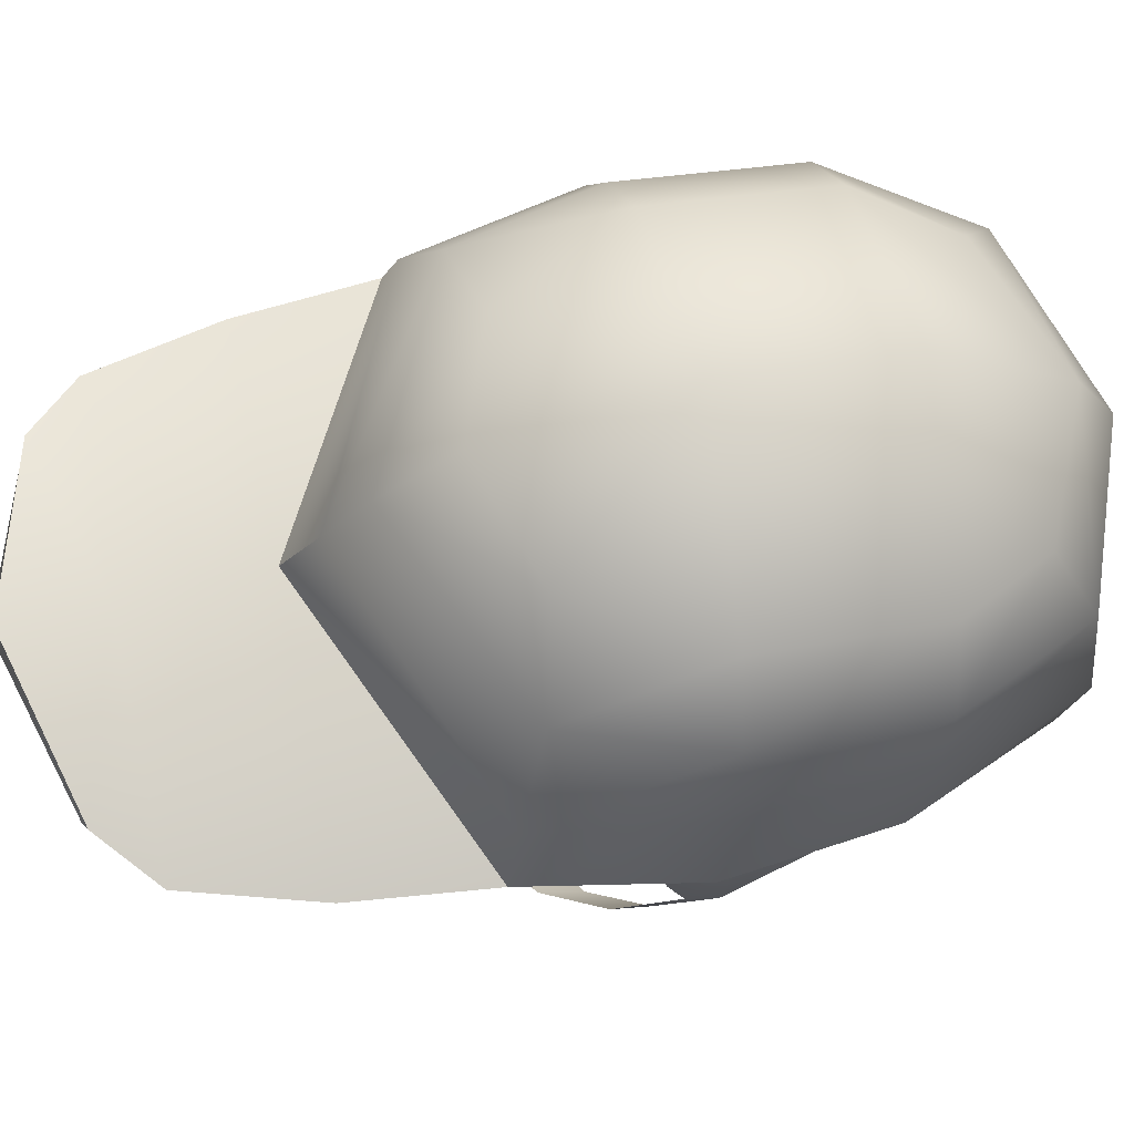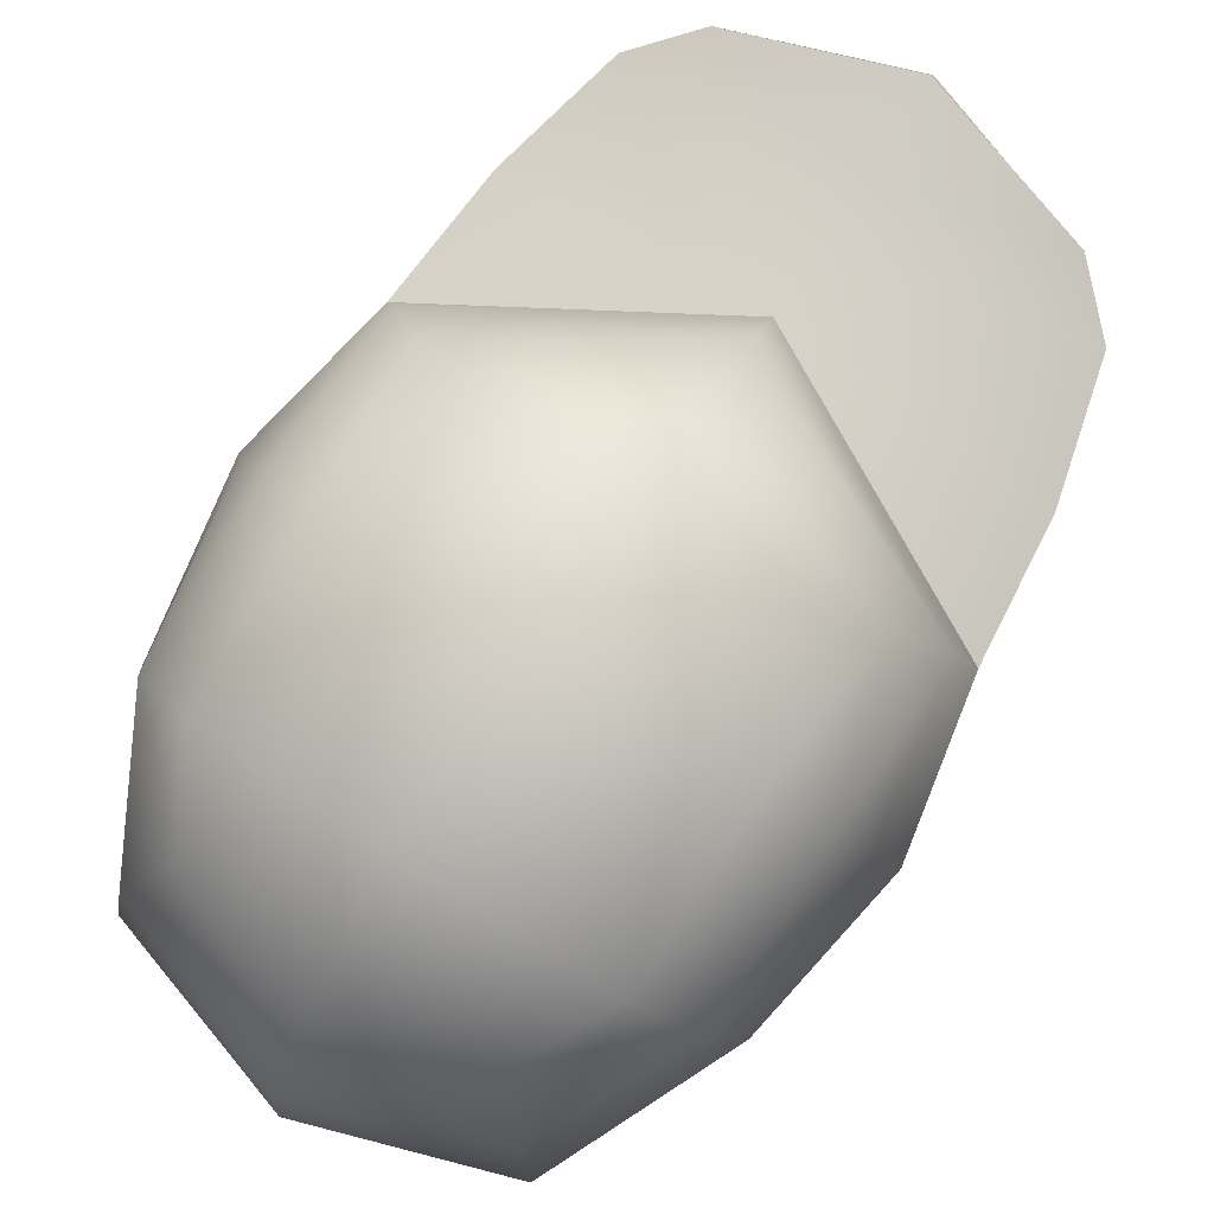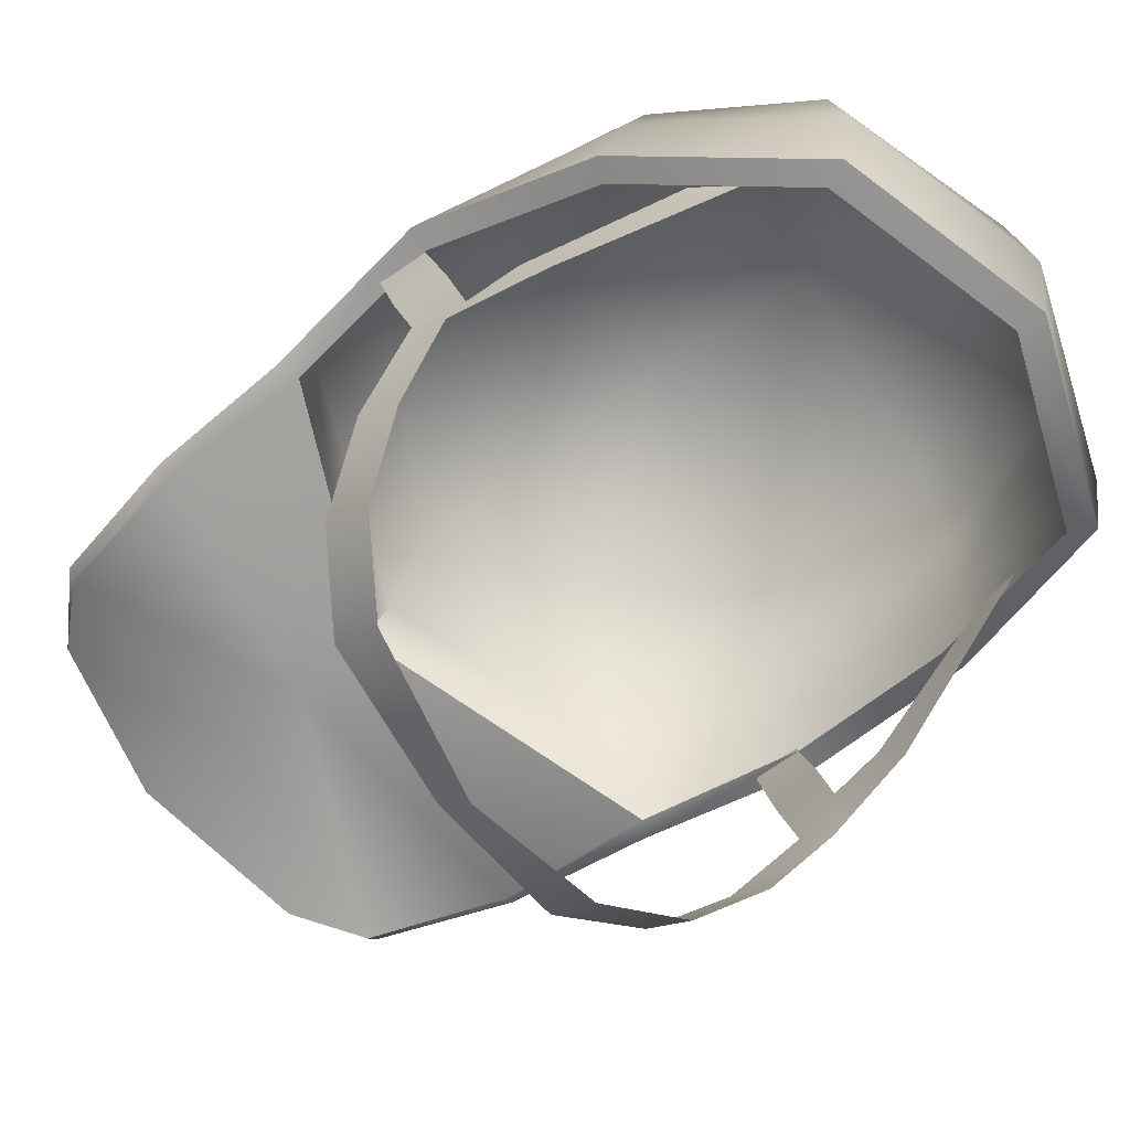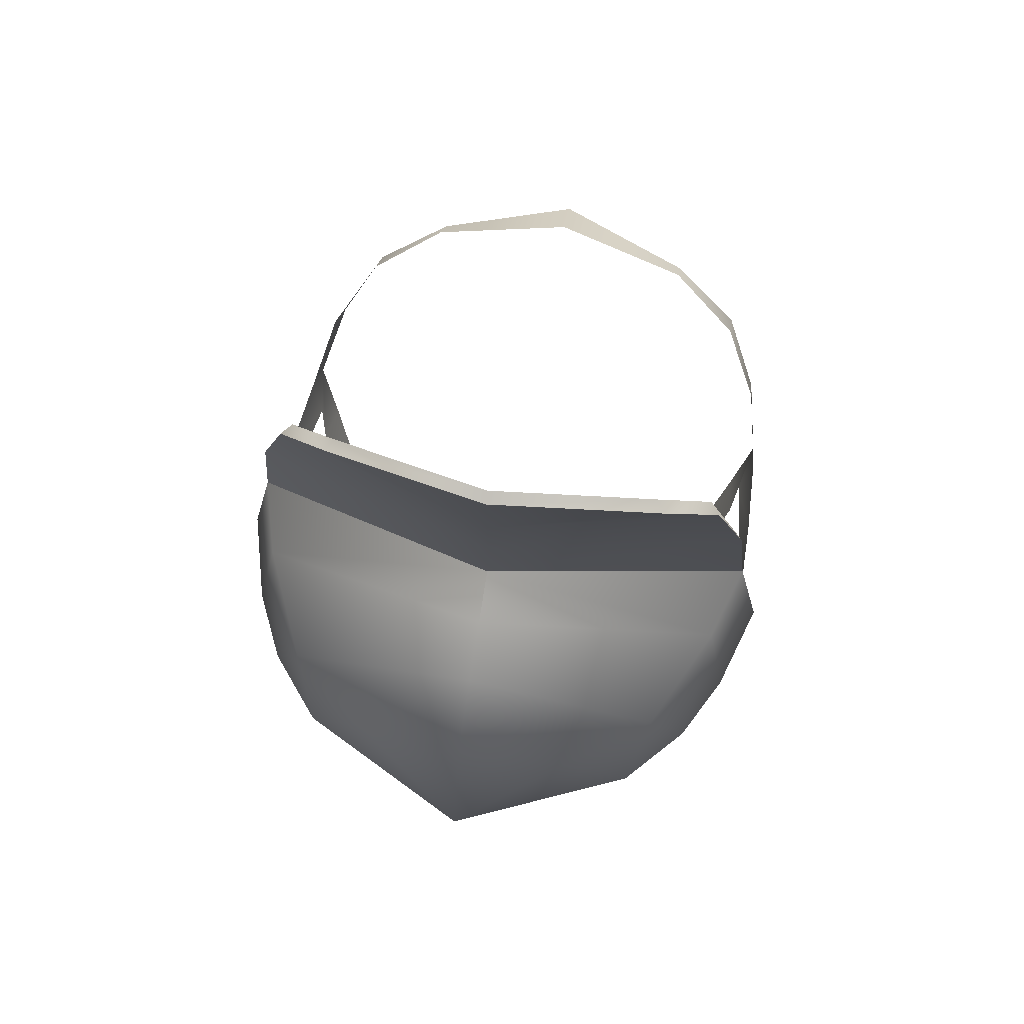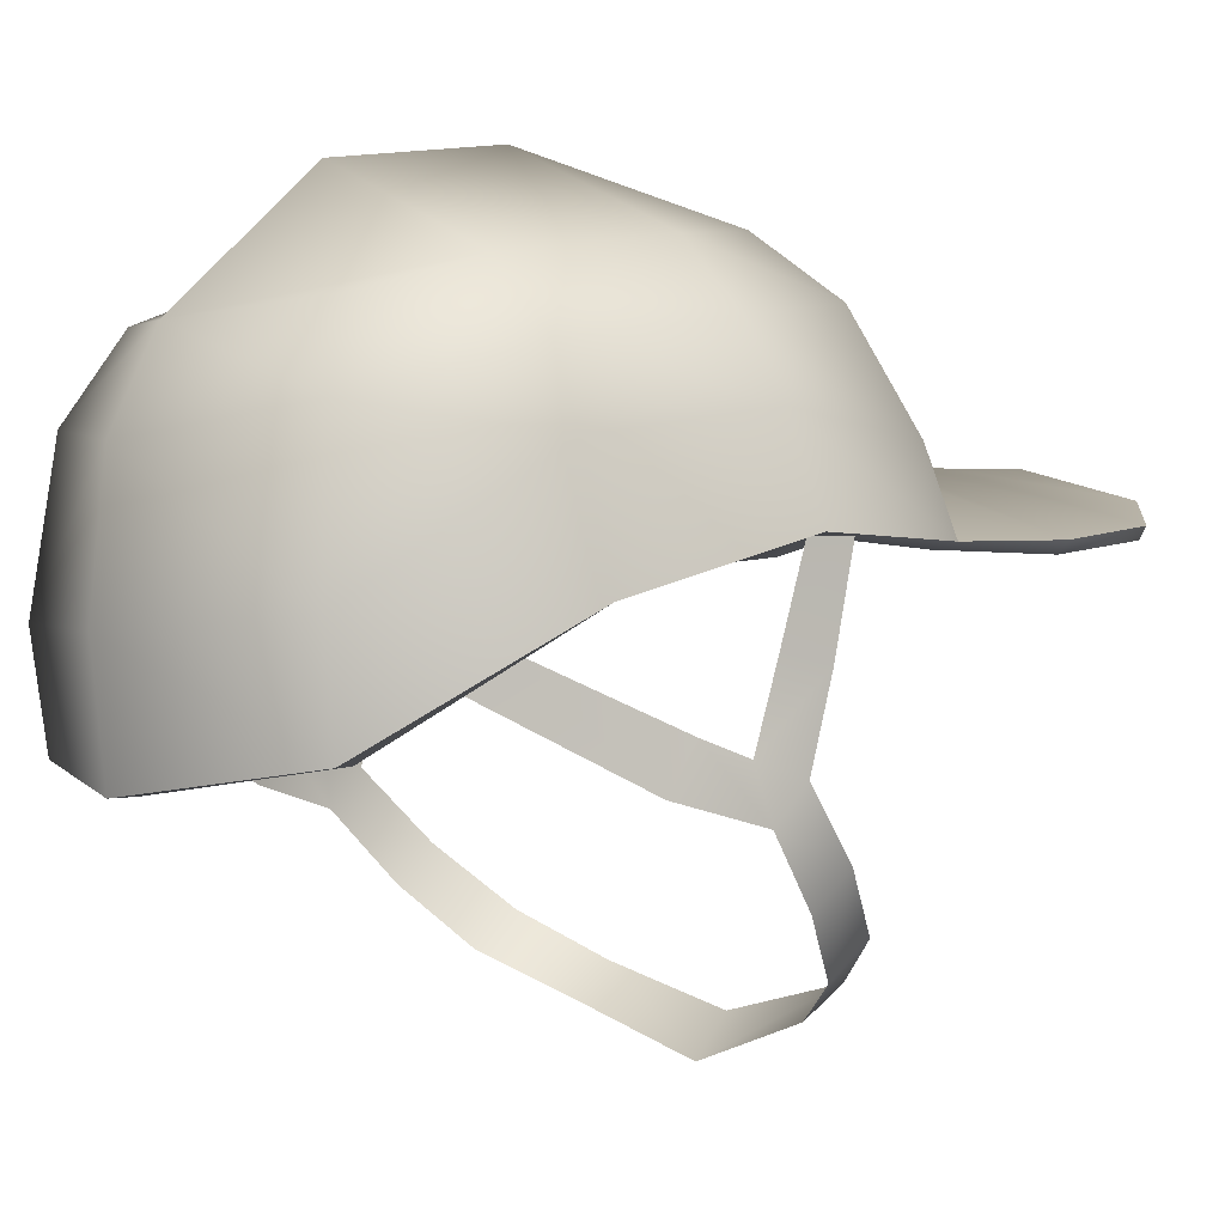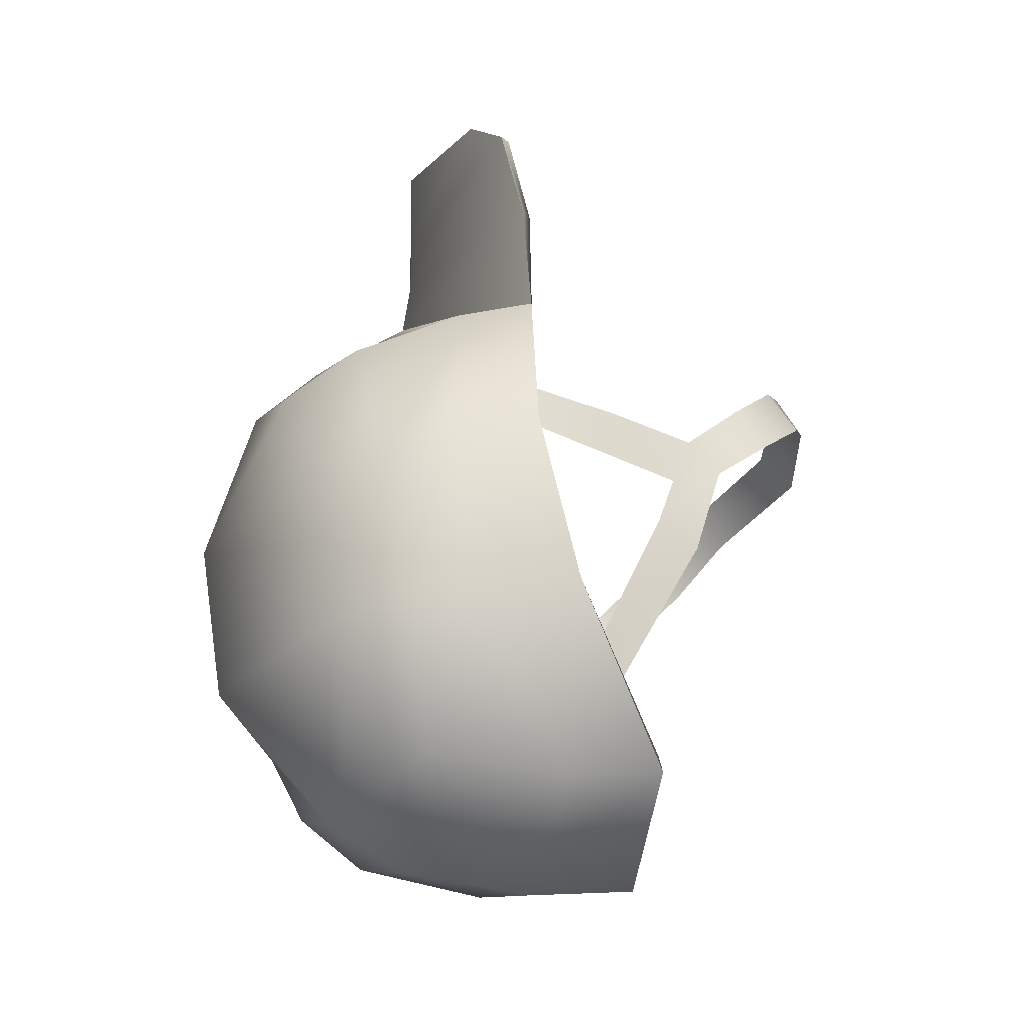
<metadata>
{"format":"obj","ext":"obj","renderer":"f3d","projection":"perspective","resolution":1024,"background":"white","views":[{"elev":70.5,"azim":78.2,"up":"+Y"},{"elev":79.3,"azim":-147.5,"up":"+Y"},{"elev":-68.4,"azim":125.3,"up":"+Y"},{"elev":73.5,"azim":-169.0,"up":"+Z"},{"elev":-1.4,"azim":-129.9,"up":"+Y"},{"elev":-29.6,"azim":-104.6,"up":"+Z"}]}
</metadata>
<code>
g Helmet
v 0 -0.02647 0.2033
v -0.1316 -0.06855 0.2066
v -0.1385 -0.07149 0.1375
v 0 -0.03032 0.234
v -0.1144 -0.06019 0.2722
v 0.1316 -0.06855 0.2066
v 0.1385 -0.07149 0.1375
v 0.1144 -0.06019 0.2722
v 0 -0.03079 0.2727
v -0.0869 -0.04791 0.2978
v 0.0869 -0.04791 0.2978
v 0 -0.02895 0.3204
v 0 -0.03125 0.1945
v -0.1291 -0.0744 0.1322
v -0.1258 -0.07414 0.2064
v -2.472e-10 -0.03672 0.2341
v -0.1093 -0.06593 0.2735
v 0.1258 -0.07414 0.2064
v 0.1291 -0.0744 0.1322
v 0.1093 -0.06593 0.2735
v 3.66e-10 -0.03713 0.2746
v -0.0824 -0.05369 0.3005
v 0.0824 -0.05369 0.3005
v 2.868e-10 -0.0352 0.3233
v -0.1385 -0.07149 0.1375
v -0.1291 -0.0744 0.1322
v -0.1423 -0.07175 0.05431
v -0.1541 -0.07096 0.05407
v -0.1284 -0.0972 -0.0262
v -0.1393 -0.09707 -0.03119
v -0.08845 -0.1533 -0.1048
v -0.09437 -0.1536 -0.1163
v 0 -0.1651 -0.1347
v 0 -0.1655 -0.1479
v 0.08845 -0.1533 -0.1048
v 0.09437 -0.1536 -0.1163
v 0.1284 -0.0972 -0.0262
v 0.1393 -0.09707 -0.03119
v 0.1423 -0.07175 0.05431
v 0.1541 -0.07096 0.05407
v 0.1291 -0.0744 0.1322
v 0.1385 -0.07149 0.1375
v 0.1291 -0.0744 0.1322
v 0.1258 -0.07414 0.2064
v 0.1316 -0.06855 0.2066
v 0.1093 -0.06593 0.2735
v 0.1144 -0.06019 0.2722
v 0.0824 -0.05369 0.3005
v 0.0869 -0.04791 0.2978
v 2.868e-10 -0.0352 0.3233
v 0 -0.02895 0.3204
v -0.0824 -0.05369 0.3005
v -0.0869 -0.04791 0.2978
v -0.1093 -0.06593 0.2735
v -0.1144 -0.06019 0.2722
v -0.1258 -0.07414 0.2064
v -0.1316 -0.06855 0.2066
v -0.1291 -0.0744 0.1322
v -0.1388 -0.1134 0.04588
v -0.1429 -0.06667 0.05707
v -0.1432 -0.06485 0.08053
v -0.1414 -0.1184 0.07015
v -0.1331 -0.1522 0.03825
v -0.1386 -0.16 0.06055
v -0.1375 -0.1772 0.04385
v -0.1311 -0.1441 0.01364
v -0.1292 -0.1927 0.09134
v -0.1286 -0.166 0.001152
v -0.1113 -0.1137 -0.05557
v -0.1024 -0.1265 -0.07534
v -0.1279 -0.2094 0.07162
v -0.1086 -0.2372 0.09843
v -0.1083 -0.2212 0.1204
v -0.07187 -0.2556 0.1198
v -0.0717 -0.2418 0.1418
v -0.000193 -0.2775 0.1277
v -0.000193 -0.2579 0.1443
v 0.07132 -0.2418 0.1418
v 0.07148 -0.2556 0.1198
v 0.1079 -0.2212 0.1204
v 0.1082 -0.2372 0.09843
v 0.1288 -0.1927 0.09134
v 0.1275 -0.2094 0.07162
v 0.1371 -0.1772 0.04385
v 0.1382 -0.16 0.06055
v 0.1327 -0.1522 0.03825
v 0.1411 -0.1184 0.07015
v 0.1307 -0.1441 0.01364
v 0.1385 -0.1134 0.04588
v 0.1428 -0.06485 0.08053
v 0.1425 -0.06667 0.05707
v 0.1282 -0.166 0.001152
v 0.1109 -0.1137 -0.05557
v 0.102 -0.1265 -0.07534
v 0 -0.02647 0.2033
v 0 -0.002461 0.1842
v 0.1277 -0.03327 0.1301
v 0.1385 -0.07149 0.1375
v 0.1416 -0.0257 0.04667
v 0.1541 -0.07096 0.05407
v 0.1317 -0.04014 -0.04057
v 0.1393 -0.09707 -0.03119
v 0.09707 -0.1021 -0.1237
v 0.09437 -0.1536 -0.1163
v 0 -0.1066 -0.1553
v 0 -0.1655 -0.1479
v -0.09437 -0.1536 -0.1163
v -0.09707 -0.1021 -0.1237
v -0.1393 -0.09707 -0.03119
v 0 -0.03944 -0.1487
v 0.08832 -0.02846 -0.1165
v 0 0.004835 -0.1269
v 0.1237 -0.006379 -0.04604
v -0.1317 -0.04014 -0.04057
v -0.1541 -0.07096 0.05407
v -0.08832 -0.02846 -0.1165
v -0.1416 -0.0257 0.04667
v -0.1385 -0.07149 0.1375
v -0.1237 -0.006379 -0.04604
v -0.1277 -0.03327 0.1301
v 0 -0.02647 0.2033
v -0.1248 0.008058 0.0412
v -0.0698 0.0103 -0.09708
v -0.09504 0.02597 -0.05107
v -0.103 0.01992 0.1134
v -0.09611 0.0404 0.03618
v 0 0.0703 -0.05623
v 0 0.02548 0.1618
v -0.05886 0.05145 0.1036
v 0 0.08473 0.03101
v 0.103 0.01992 0.1134
v 0 0.06032 0.1238
v 0.05886 0.05145 0.1036
v 0.09611 0.0404 0.03618
v 0.1248 0.008058 0.0412
v 0.09504 0.02597 -0.05107
v 0.0698 0.0103 -0.09708
g Helmet_0
f 3 2 1
f 2 4 1
f 2 5 4
f 4 6 1
f 6 7 1
f 8 6 4
f 5 9 4
f 9 8 4
f 5 10 9
f 11 8 9
f 10 12 9
f 12 11 9
f 15 14 13
f 16 15 13
f 17 15 16
f 18 16 13
f 19 18 13
f 18 20 16
f 21 17 16
f 20 21 16
f 22 17 21
f 20 23 21
f 24 22 21
f 23 24 21
f 27 26 25
f 28 27 25
f 29 27 28
f 30 29 28
f 31 29 30
f 32 31 30
f 33 31 32
f 34 33 32
f 35 33 34
f 36 35 34
f 37 35 36
f 38 37 36
f 39 37 38
f 40 39 38
f 41 39 40
f 42 41 40
f 44 43 42
f 45 44 42
f 46 44 45
f 47 46 45
f 48 46 47
f 49 48 47
f 50 48 49
f 51 50 49
f 52 50 51
f 53 52 51
f 54 52 53
f 55 54 53
f 56 54 55
f 57 56 55
f 58 56 57
f 25 58 57
f 61 60 59
f 62 61 59
f 62 59 63
f 64 62 63
f 64 63 65
f 63 66 65
f 67 64 65
f 66 68 65
f 66 69 68
f 69 70 68
f 71 67 65
f 71 72 67
f 72 73 67
f 72 74 73
f 74 75 73
f 74 76 75
f 76 77 75
f 77 76 78
f 76 79 78
f 78 79 80
f 79 81 80
f 80 81 82
f 81 83 82
f 82 83 84
f 85 82 84
f 86 85 84
f 87 85 86
f 88 86 84
f 89 87 86
f 90 87 89
f 91 90 89
f 92 88 84
f 93 88 92
f 94 93 92
f 97 96 95
f 98 97 95
f 99 97 98
f 100 99 98
f 101 99 100
f 102 101 100
f 103 101 102
f 104 103 102
f 105 103 104
f 106 105 104
f 105 106 107
f 108 105 107
f 108 107 109
f 105 110 103
f 110 105 108
f 103 111 101
f 110 111 103
f 110 112 111
f 101 113 99
f 111 113 101
f 114 108 109
f 114 109 115
f 116 110 108
f 112 110 116
f 116 108 114
f 117 114 115
f 117 115 118
f 119 116 114
f 119 114 117
f 120 117 118
f 120 118 121
f 96 120 121
f 122 117 120
f 122 119 117
f 123 116 119
f 123 112 116
f 124 123 119
f 124 119 122
f 112 123 124
f 125 122 120
f 125 120 96
f 126 124 122
f 126 122 125
f 127 112 124
f 127 124 126
f 128 125 96
f 129 126 125
f 129 125 128
f 130 126 129
f 130 127 126
f 131 128 96
f 97 131 96
f 132 129 128
f 132 130 129
f 133 132 128
f 130 132 133
f 131 133 128
f 134 130 133
f 127 130 134
f 134 133 131
f 135 131 97
f 135 134 131
f 99 135 97
f 113 135 99
f 136 127 134
f 136 134 135
f 113 136 135
f 112 127 136
f 137 136 113
f 137 112 136
f 111 137 113
f 112 137 111

</code>
